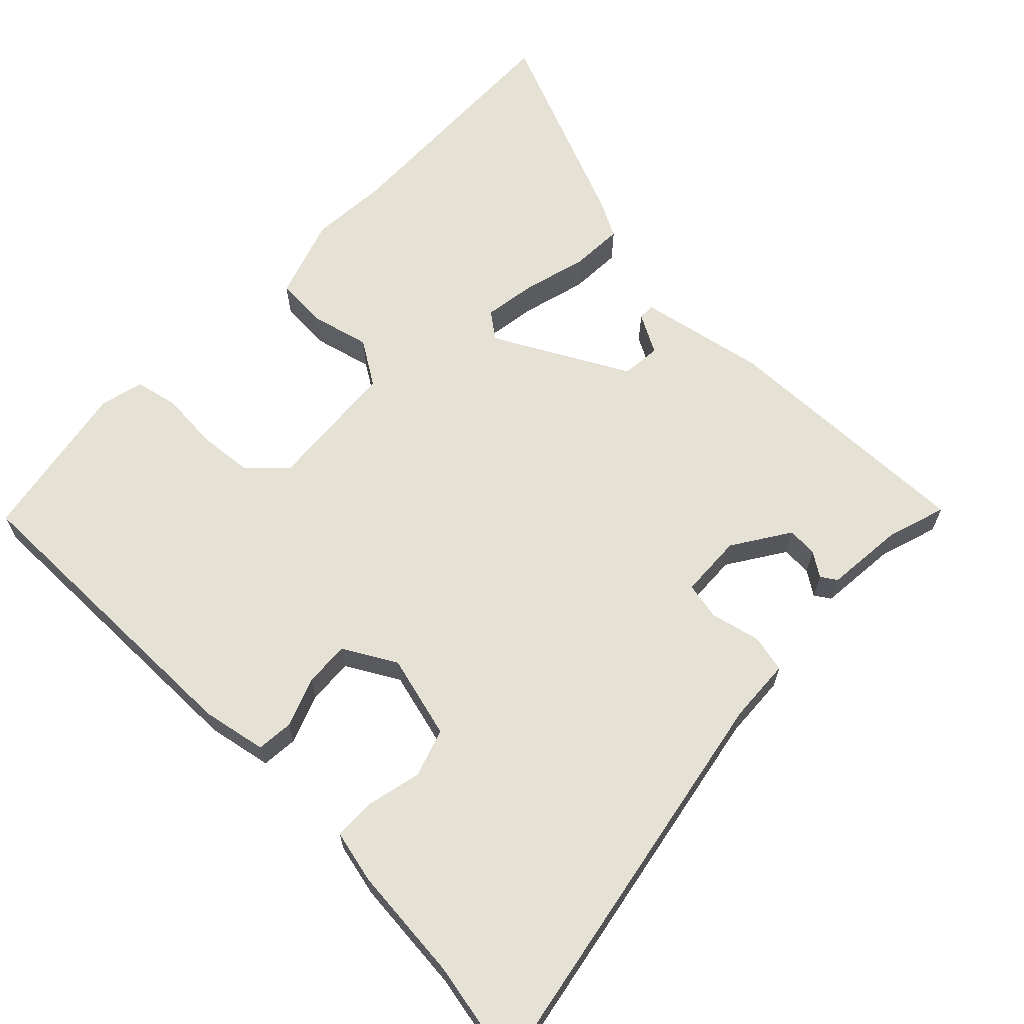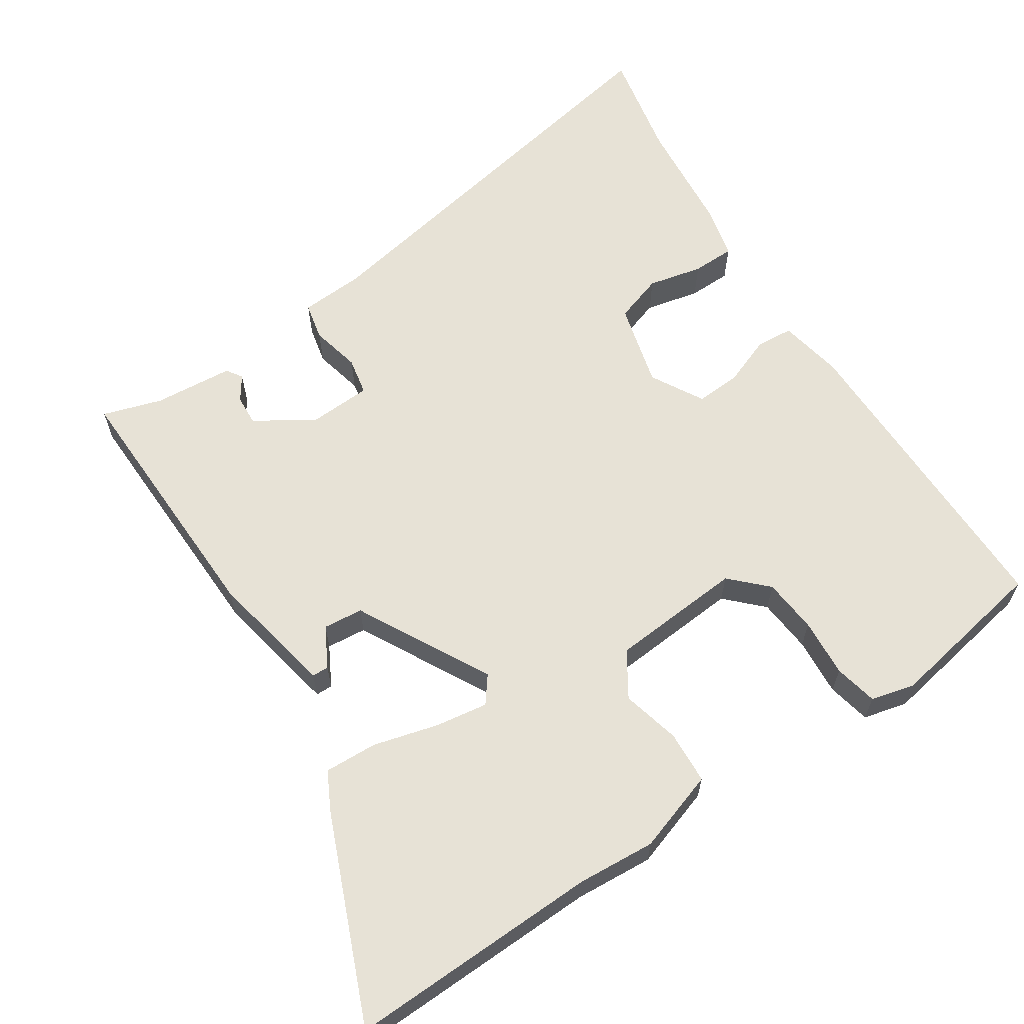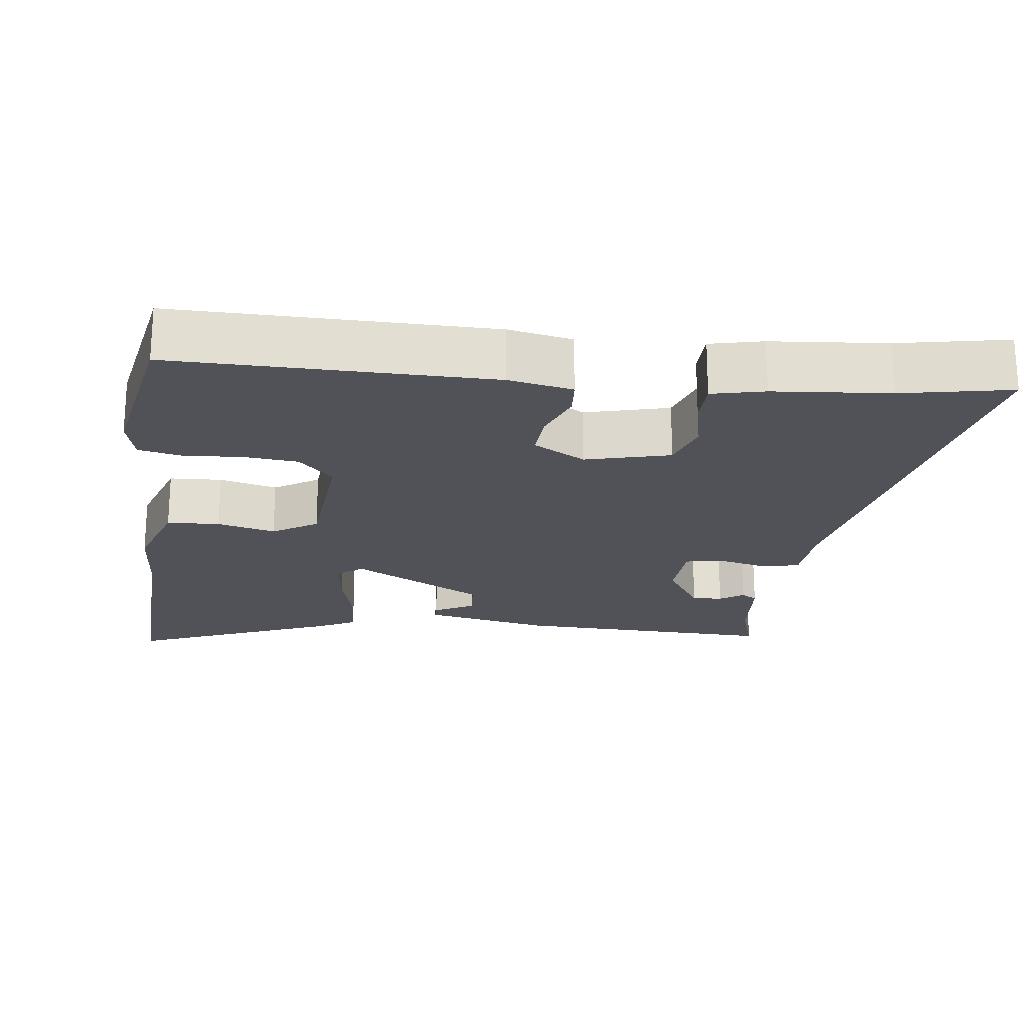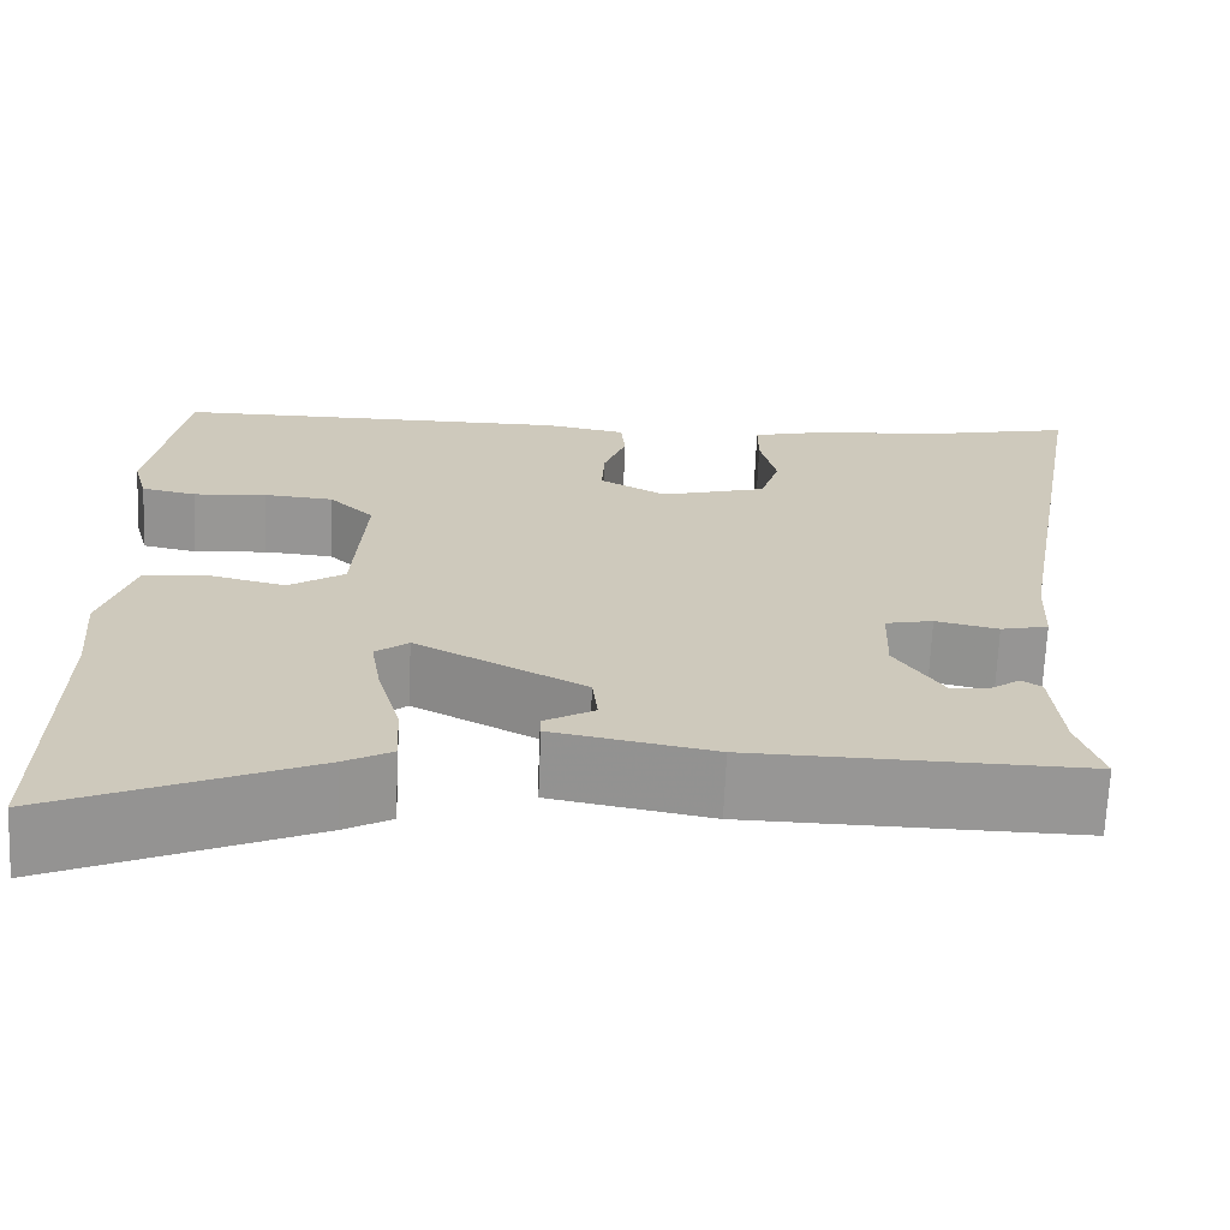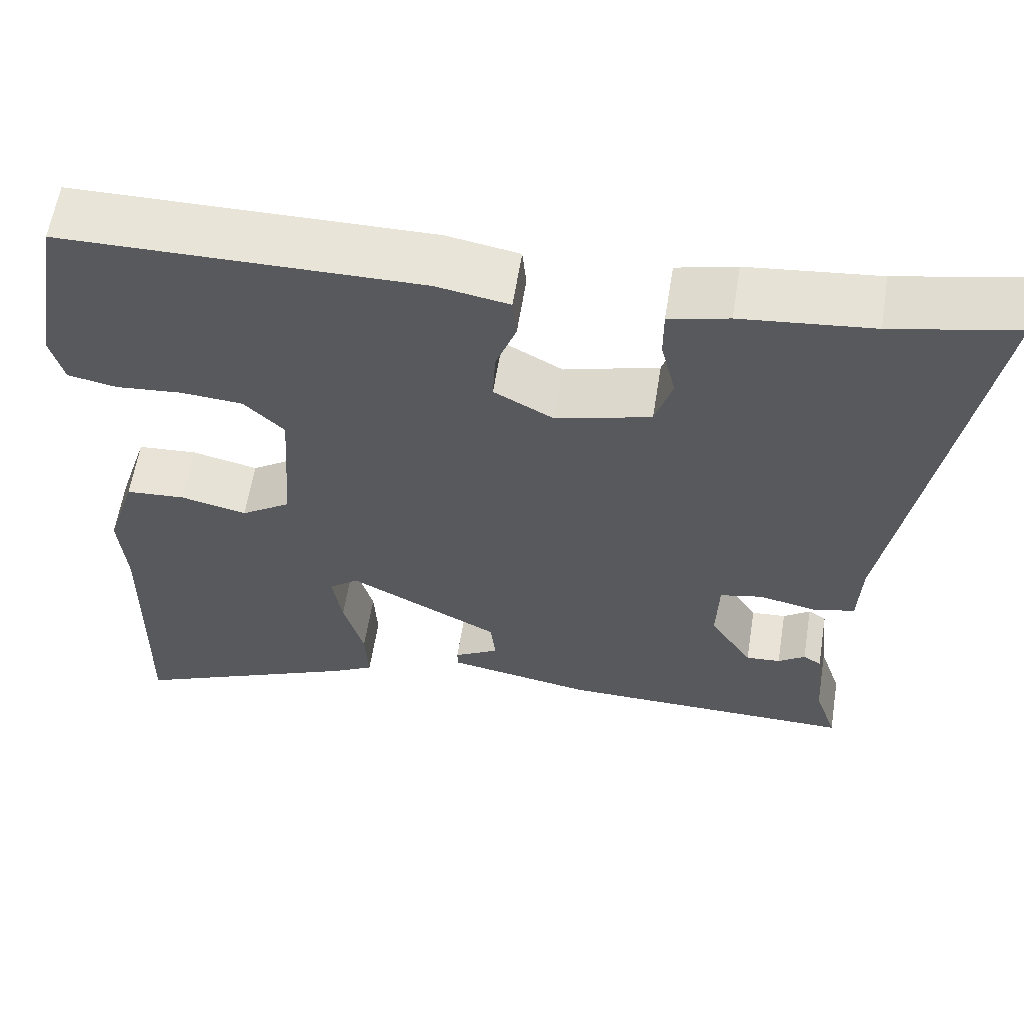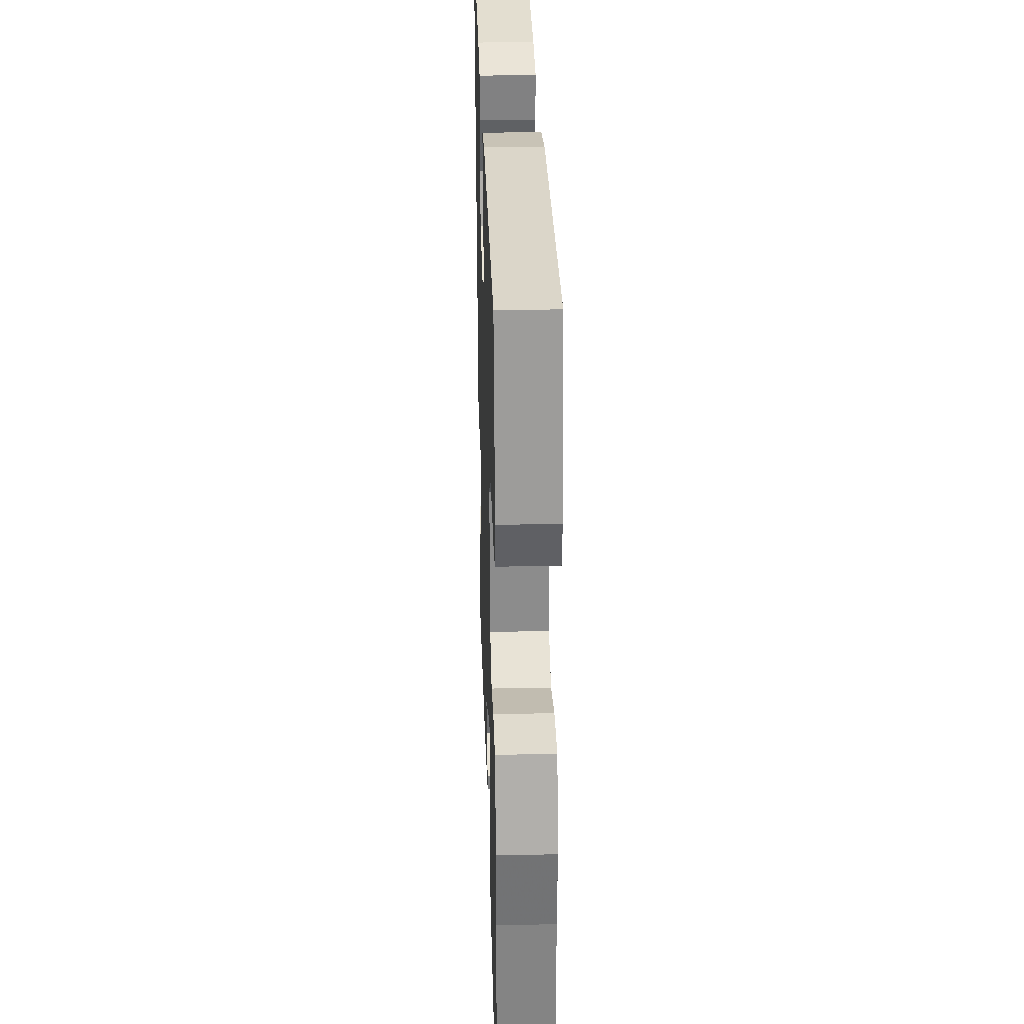
<metadata>
{"format":"obj","ext":"obj","renderer":"f3d","projection":"perspective","resolution":1024,"background":"white","views":[{"elev":65.0,"azim":43.5,"up":"+Y"},{"elev":63.0,"azim":-124.1,"up":"+Y"},{"elev":-21.4,"azim":-8.1,"up":"+Y"},{"elev":-68.0,"azim":-2.4,"up":"+Z"},{"elev":59.9,"azim":9.1,"up":"+Z"},{"elev":29.7,"azim":-91.8,"up":"+Z"}]}
</metadata>
<code>
v -0.487 0.07 0.455
v -0.049 0.07 0.458
v 0.04 0.07 0.442
v 0.045 0.07 0.391
v 0.02 0.07 0.323
v 0.017 0.07 0.26
v 0.09 0.07 0.22
v 0.206 0.07 0.252
v 0.227 0.07 0.319
v 0.209 0.07 0.394
v 0.209 0.07 0.453
v 0.282 0.07 0.471
v 0.442 0.07 0.488
v 0.593 0.07 0.52
v 0.493 0.07 -0.058
v 0.489 0.07 -0.147
v 0.437 0.07 -0.159
v 0.368 0.07 -0.144
v 0.316 0.07 -0.155
v 0.313 0.07 -0.243
v 0.365 0.07 -0.321
v 0.407 0.07 -0.318
v 0.44 0.07 -0.295
v 0.462 0.07 -0.309
v 0.473 0.07 -0.419
v 0.5 0.07 -0.5
v 0.138 0.07 -0.495
v -0.038 0.07 -0.463
v -0.039 0.07 -0.44
v 0.016 0.07 -0.409
v 0.01 0.07 -0.354
v -0.175 0.07 -0.258
v -0.211 0.07 -0.286
v -0.199 0.07 -0.359
v -0.174 0.07 -0.448
v -0.17 0.07 -0.521
v -0.222 0.07 -0.549
v -0.503 0.07 -0.67
v -0.497 0.07 -0.321
v -0.506 0.07 -0.213
v -0.47 0.07 -0.1
v -0.397 0.07 -0.095
v -0.316 0.07 -0.114
v -0.255 0.07 -0.074
v -0.243 0.07 0.11
v -0.292 0.07 0.158
v -0.368 0.07 0.164
v -0.449 0.07 0.157
v -0.509 0.07 0.169
v -0.525 0.07 0.229
v -0.487 0 0.455
v -0.049 0 0.458
v 0.04 0 0.442
v 0.045 0 0.391
v 0.02 0 0.323
v 0.017 0 0.26
v 0.09 0 0.22
v 0.206 0 0.252
v 0.227 0 0.319
v 0.209 0 0.394
v 0.209 0 0.453
v 0.282 0 0.471
v 0.442 0 0.488
v 0.593 0 0.52
v 0.493 0 -0.058
v 0.489 0 -0.147
v 0.437 0 -0.159
v 0.368 0 -0.144
v 0.316 0 -0.155
v 0.313 0 -0.243
v 0.365 0 -0.321
v 0.407 0 -0.318
v 0.44 0 -0.295
v 0.462 0 -0.309
v 0.473 0 -0.419
v 0.5 0 -0.5
v 0.138 0 -0.495
v -0.038 0 -0.463
v -0.039 0 -0.44
v 0.016 0 -0.409
v 0.01 0 -0.354
v -0.175 0 -0.258
v -0.211 0 -0.286
v -0.199 0 -0.359
v -0.174 0 -0.448
v -0.17 0 -0.521
v -0.222 0 -0.549
v -0.503 0 -0.67
v -0.497 0 -0.321
v -0.506 0 -0.213
v -0.47 0 -0.1
v -0.397 0 -0.095
v -0.316 0 -0.114
v -0.255 0 -0.074
v -0.243 0 0.11
v -0.292 0 0.158
v -0.368 0 0.164
v -0.449 0 0.157
v -0.509 0 0.169
v -0.525 0 0.229
f 47 48 49 50
f 46 47 50 1
f 45 46 1 2
f 44 45 2 3
f 40 41 42 43
f 39 40 43
f 39 43 44
f 38 39 44
f 34 35 36 37
f 33 34 37 38
f 27 28 29 30
f 25 26 27 30
f 25 30 31
f 22 23 24 25
f 21 22 25 31
f 20 21 31 32
f 15 16 17 18
f 13 14 15 18
f 13 18 19
f 12 13 19
f 9 10 11 12
f 8 9 12 19
f 7 8 19 20
f 44 3 4 5
f 33 38 44 5
f 6 7 20 32
f 5 6 32 33
f 100 99 98 97
f 51 100 97 96
f 52 51 96 95
f 53 52 95 94
f 93 92 91 90
f 93 90 89
f 94 93 89
f 94 89 88
f 87 86 85 84
f 88 87 84 83
f 80 79 78 77
f 80 77 76 75
f 81 80 75
f 75 74 73 72
f 81 75 72 71
f 82 81 71 70
f 68 67 66 65
f 68 65 64 63
f 69 68 63
f 69 63 62
f 62 61 60 59
f 69 62 59 58
f 70 69 58 57
f 55 54 53 94
f 55 94 88 83
f 82 70 57 56
f 83 82 56 55
f 1 51 52 2
f 2 52 53 3
f 3 53 54 4
f 4 54 55 5
f 5 55 56 6
f 6 56 57 7
f 7 57 58 8
f 8 58 59 9
f 9 59 60 10
f 10 60 61 11
f 11 61 62 12
f 12 62 63 13
f 13 63 64 14
f 14 64 65 15
f 15 65 66 16
f 16 66 67 17
f 17 67 68 18
f 18 68 69 19
f 19 69 70 20
f 20 70 71 21
f 21 71 72 22
f 22 72 73 23
f 23 73 74 24
f 24 74 75 25
f 25 75 76 26
f 26 76 77 27
f 27 77 78 28
f 28 78 79 29
f 29 79 80 30
f 30 80 81 31
f 31 81 82 32
f 32 82 83 33
f 33 83 84 34
f 34 84 85 35
f 35 85 86 36
f 36 86 87 37
f 37 87 88 38
f 38 88 89 39
f 39 89 90 40
f 40 90 91 41
f 41 91 92 42
f 42 92 93 43
f 43 93 94 44
f 44 94 95 45
f 45 95 96 46
f 46 96 97 47
f 47 97 98 48
f 48 98 99 49
f 49 99 100 50
f 50 100 51 1

</code>
